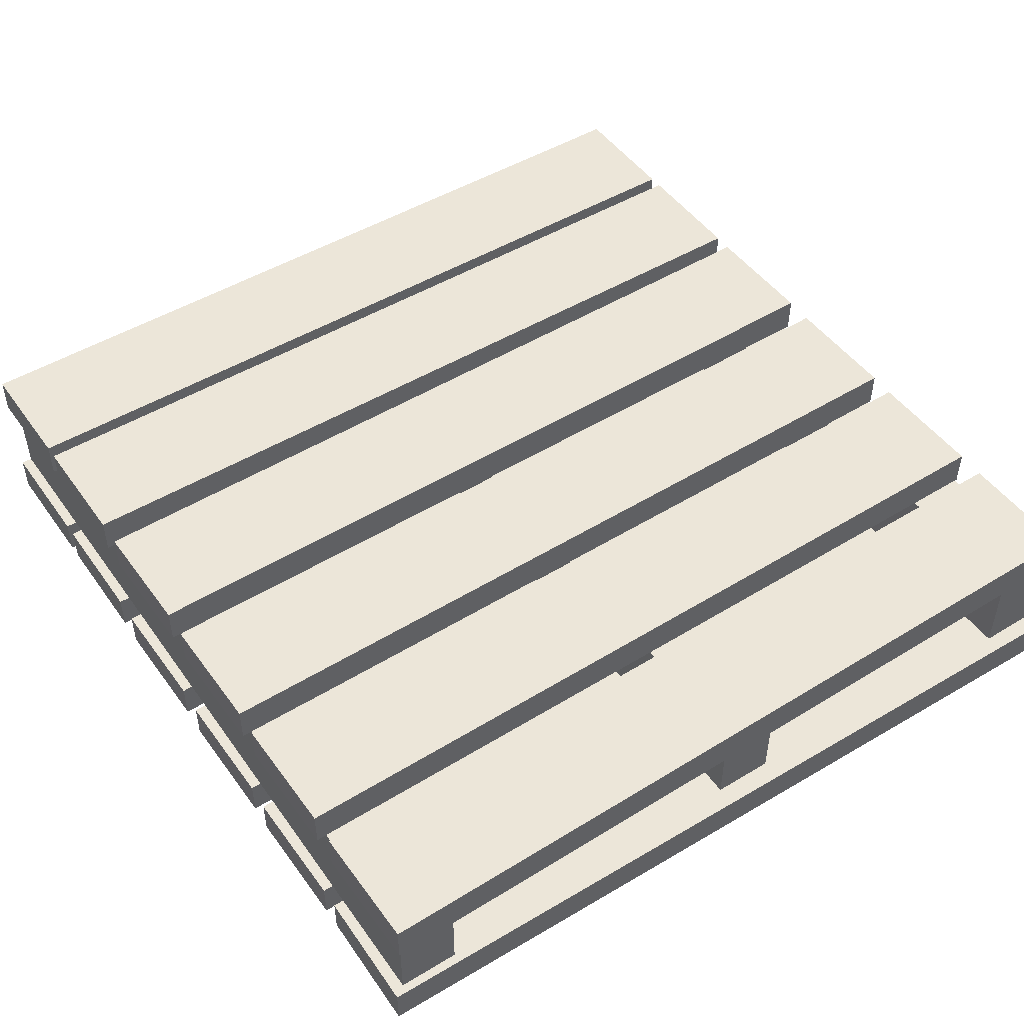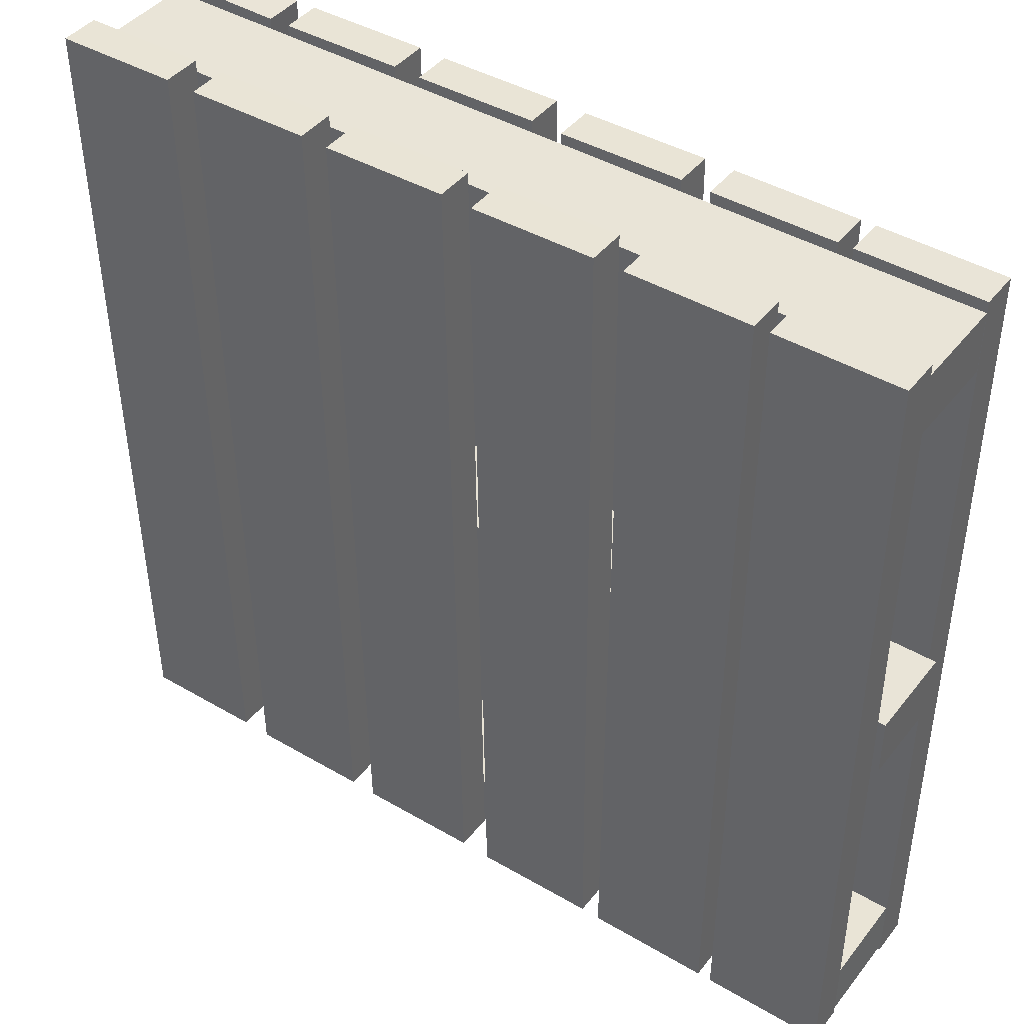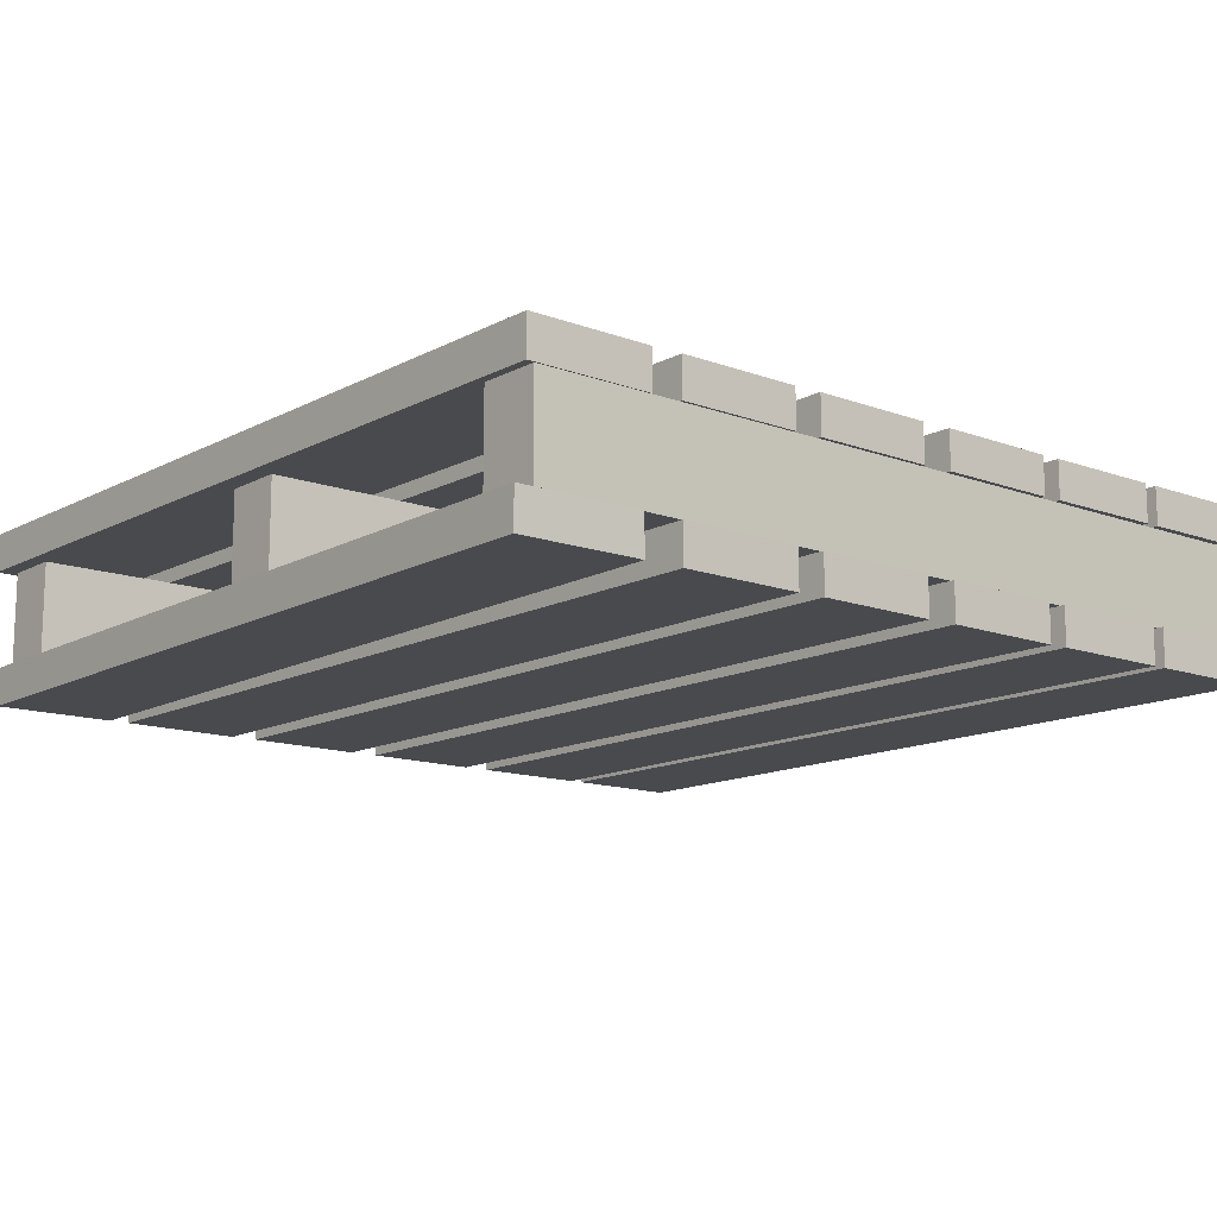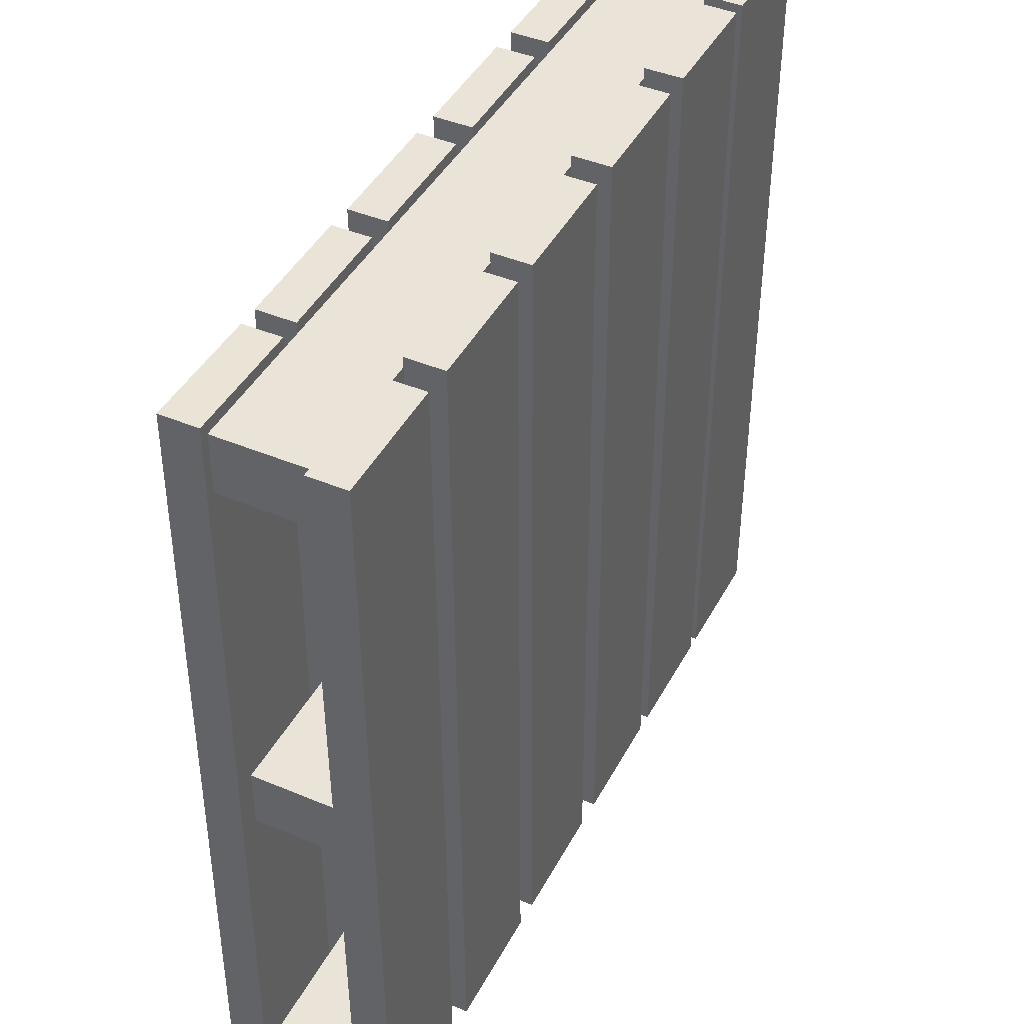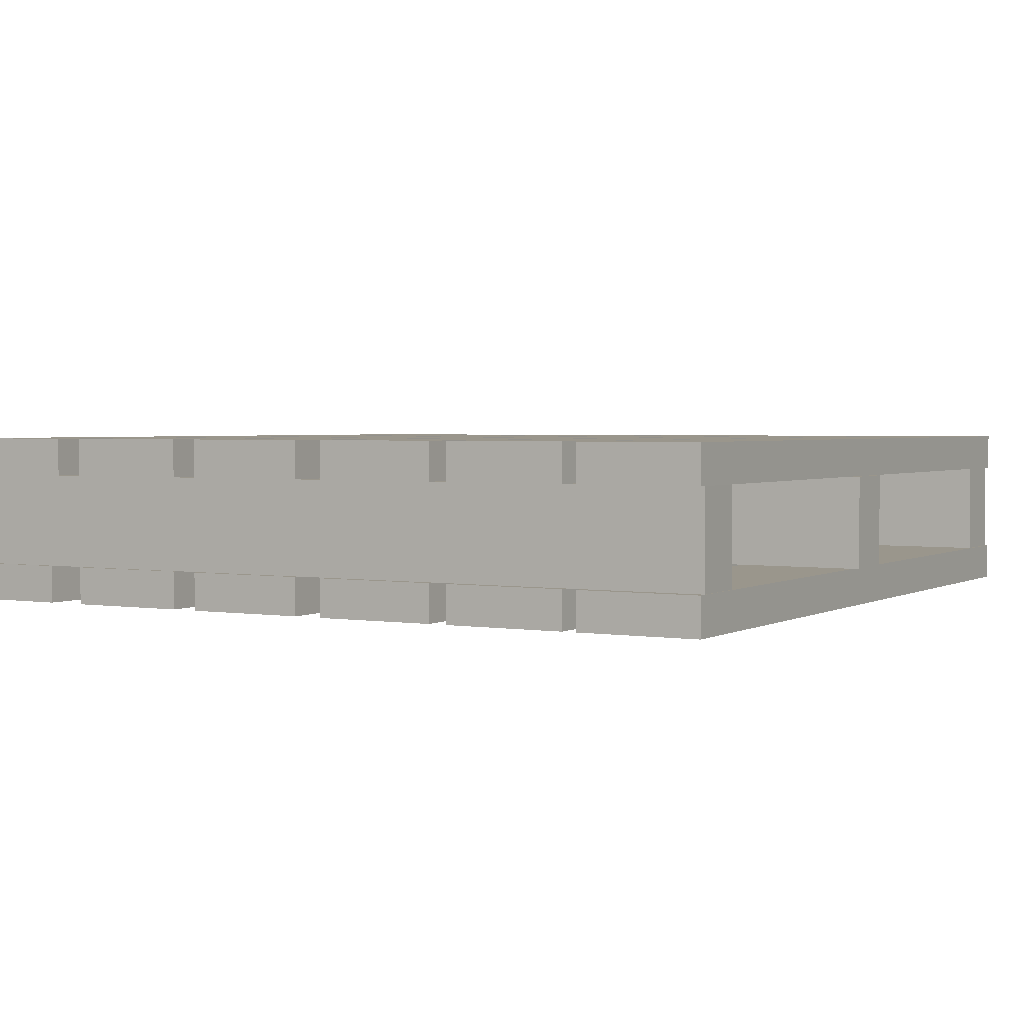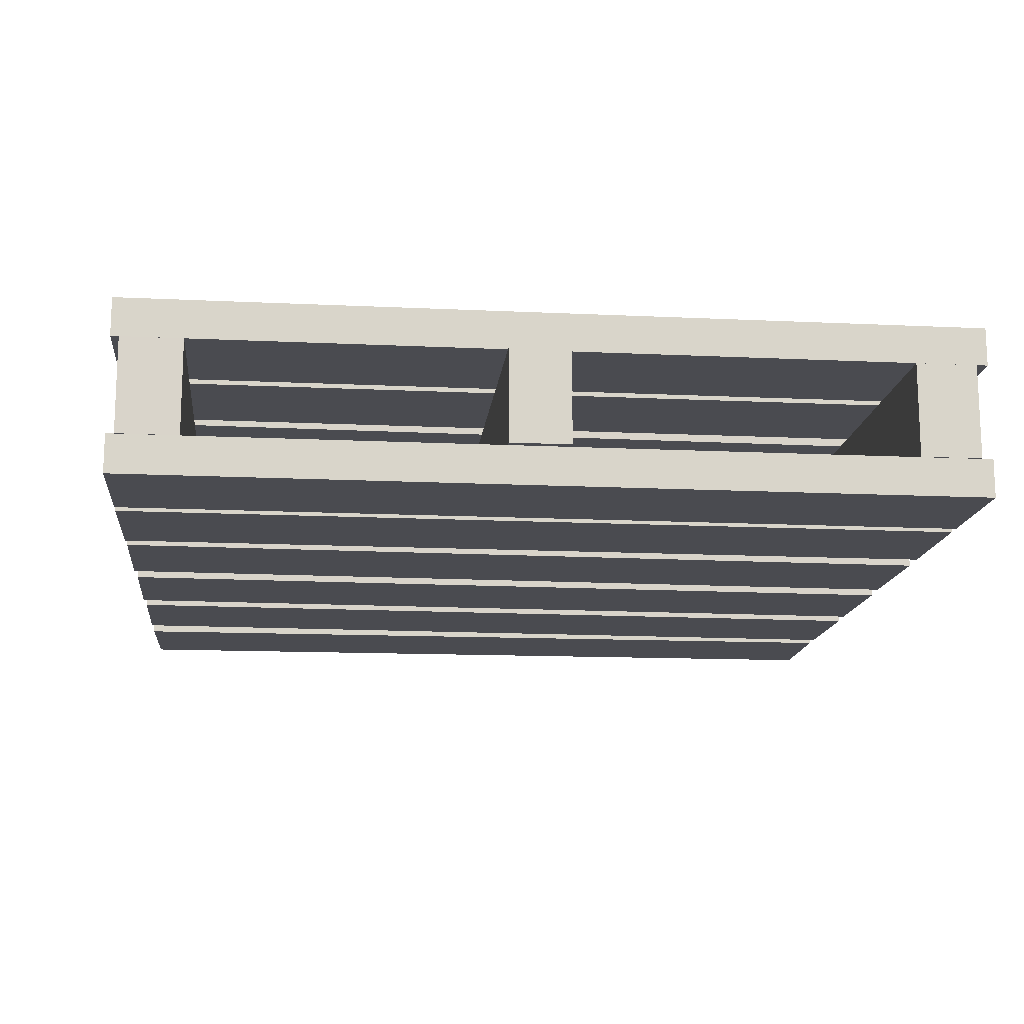
<metadata>
{"format":"obj","ext":"obj","renderer":"f3d","projection":"perspective","resolution":1024,"background":"white","views":[{"elev":48.6,"azim":56.1,"up":"+Y"},{"elev":43.0,"azim":-144.9,"up":"+Z"},{"elev":-13.2,"azim":140.4,"up":"+Y"},{"elev":43.0,"azim":116.5,"up":"+Z"},{"elev":2.5,"azim":-150.3,"up":"+Y"},{"elev":-14.6,"azim":-95.9,"up":"+Y"}]}
</metadata>
<code>
g default
v -0.896 0.1121 1.232
v -1.255 0.1121 1.232
v -0.896 0 1.232
v -1.255 0 1.232
v -0.896 0 -1.232
v -1.255 0 -1.232
v -0.896 0.1121 -1.232
v -1.255 0.1121 -1.232
v 0.8904 0.5017 -1.23
v 1.249 0.5017 -1.234
v 0.8904 0.3896 -1.23
v 1.249 0.3896 -1.234
v 0.9175 0.3896 1.234
v 1.276 0.3896 1.23
v 0.9175 0.5017 1.234
v 1.276 0.5017 1.23
v -1.253 0.1129 -1.033
v -1.253 0.3896 -1.033
v -1.255 0.1129 -1.209
v -1.255 0.3896 -1.209
v 1.225 0.1129 -1.23
v 1.225 0.3896 -1.23
v 1.227 0.1129 -1.053
v 1.227 0.3896 -1.053
v 0.3666 1e-06 -1.234
v 0.007934 1e-06 -1.23
v 0.3666 0.1121 -1.234
v 0.007934 0.1121 -1.23
v 0.3937 0.1121 1.23
v 0.03504 0.1121 1.234
v 0.3937 1e-06 1.23
v 0.03504 1e-06 1.234
v 0.007933 0.5017 -1.23
v 0.3666 0.5017 -1.234
v 0.007933 0.3896 -1.23
v 0.3666 0.3896 -1.234
v 0.03504 0.3896 1.234
v 0.3937 0.3896 1.23
v 0.03504 0.5017 1.234
v 0.3937 0.5017 1.23
v -0.08096 0.3896 -1.234
v -0.4396 0.3896 -1.23
v -0.08096 0.5017 -1.234
v -0.4396 0.5017 -1.23
v -0.05386 0.5017 1.23
v -0.4125 0.5017 1.234
v -0.05386 0.3896 1.23
v -0.4125 0.3896 1.234
v -1.255 0.3896 1.232
v -0.896 0.3896 1.232
v -1.255 0.5017 1.232
v -0.896 0.5017 1.232
v -1.255 0.5017 -1.232
v -0.896 0.5017 -1.232
v -1.255 0.3896 -1.232
v -0.896 0.3896 -1.232
v -1.254 0.3902 1.024
v -1.254 0.1135 1.024
v -1.254 0.3902 1.2
v -1.254 0.1135 1.2
v 1.226 0.3902 1.2
v 1.226 0.1135 1.2
v 1.226 0.3902 1.024
v 1.226 0.1135 1.024
v -0.4396 0.1121 -1.23
v -0.08096 0.1121 -1.234
v -0.4396 0 -1.23
v -0.08096 0 -1.234
v -0.4125 0 1.234
v -0.05386 0 1.23
v -0.4125 0.1121 1.234
v -0.05386 0.1121 1.23
v 1.204 0.1129 -0.1406
v 1.204 0.3896 -0.1406
v 1.204 0.1129 0.03567
v 1.204 0.3896 0.03567
v -1.276 0.1129 0.03567
v -1.276 0.3896 0.03567
v -1.276 0.1129 -0.1406
v -1.276 0.3896 -0.1406
v 0.445 0.5017 -1.23
v 0.8037 0.5017 -1.234
v 0.445 0.3896 -1.23
v 0.8037 0.3896 -1.234
v 0.4721 0.3896 1.234
v 0.8308 0.3896 1.23
v 0.4721 0.5017 1.234
v 0.8308 0.5017 1.23
v -0.8546 0.1121 -1.232
v -0.496 0.1121 -1.232
v -0.8546 0 -1.232
v -0.496 0 -1.232
v -0.8546 0 1.232
v -0.496 0 1.232
v -0.8546 0.1121 1.232
v -0.496 0.1121 1.232
v -0.496 0.3896 -1.232
v -0.8546 0.3896 -1.232
v -0.496 0.5017 -1.232
v -0.8546 0.5017 -1.232
v -0.496 0.5017 1.232
v -0.8546 0.5017 1.232
v -0.496 0.3896 1.232
v -0.8546 0.3896 1.232
v 1.276 1e-06 -1.23
v 0.9175 1e-06 -1.234
v 1.276 0.1121 -1.23
v 0.9175 0.1121 -1.234
v 1.249 0.1121 1.234
v 0.8904 0.1121 1.23
v 1.249 1e-06 1.234
v 0.8904 1e-06 1.23
v 0.8037 1e-06 -1.234
v 0.445 1e-06 -1.23
v 0.8037 0.1121 -1.234
v 0.445 0.1121 -1.23
v 0.8308 0.1121 1.23
v 0.4721 0.1121 1.234
v 0.8308 1e-06 1.23
v 0.4721 1e-06 1.234
g upperPlank7
f 1 2 4 3
f 3 4 6 5
f 5 6 8 7
f 7 8 2 1
f 2 8 6 4
f 7 1 3 5
f 9 10 12 11
f 11 12 14 13
f 13 14 16 15
f 15 16 10 9
f 10 16 14 12
f 15 9 11 13
f 17 18 20 19
f 19 20 22 21
f 21 22 24 23
f 23 24 18 17
f 18 24 22 20
f 23 17 19 21
f 25 26 28 27
f 27 28 30 29
f 29 30 32 31
f 31 32 26 25
f 26 32 30 28
f 31 25 27 29
f 33 34 36 35
f 35 36 38 37
f 37 38 40 39
f 39 40 34 33
f 34 40 38 36
f 39 33 35 37
f 41 42 44 43
f 43 44 46 45
f 45 46 48 47
f 47 48 42 41
f 42 48 46 44
f 47 41 43 45
f 49 50 52 51
f 51 52 54 53
f 53 54 56 55
f 55 56 50 49
f 50 56 54 52
f 55 49 51 53
f 57 58 60 59
f 59 60 62 61
f 61 62 64 63
f 63 64 58 57
f 58 64 62 60
f 63 57 59 61
f 65 66 68 67
f 67 68 70 69
f 69 70 72 71
f 71 72 66 65
f 66 72 70 68
f 71 65 67 69
f 73 74 76 75
f 75 76 78 77
f 77 78 80 79
f 79 80 74 73
f 74 80 78 76
f 79 73 75 77
f 81 82 84 83
f 83 84 86 85
f 85 86 88 87
f 87 88 82 81
f 82 88 86 84
f 87 81 83 85
f 89 90 92 91
f 91 92 94 93
f 93 94 96 95
f 95 96 90 89
f 90 96 94 92
f 95 89 91 93
f 97 98 100 99
f 99 100 102 101
f 101 102 104 103
f 103 104 98 97
f 98 104 102 100
f 103 97 99 101
f 105 106 108 107
f 107 108 110 109
f 109 110 112 111
f 111 112 106 105
f 106 112 110 108
f 111 105 107 109
f 113 114 116 115
f 115 116 118 117
f 117 118 120 119
f 119 120 114 113
f 114 120 118 116
f 119 113 115 117

</code>
